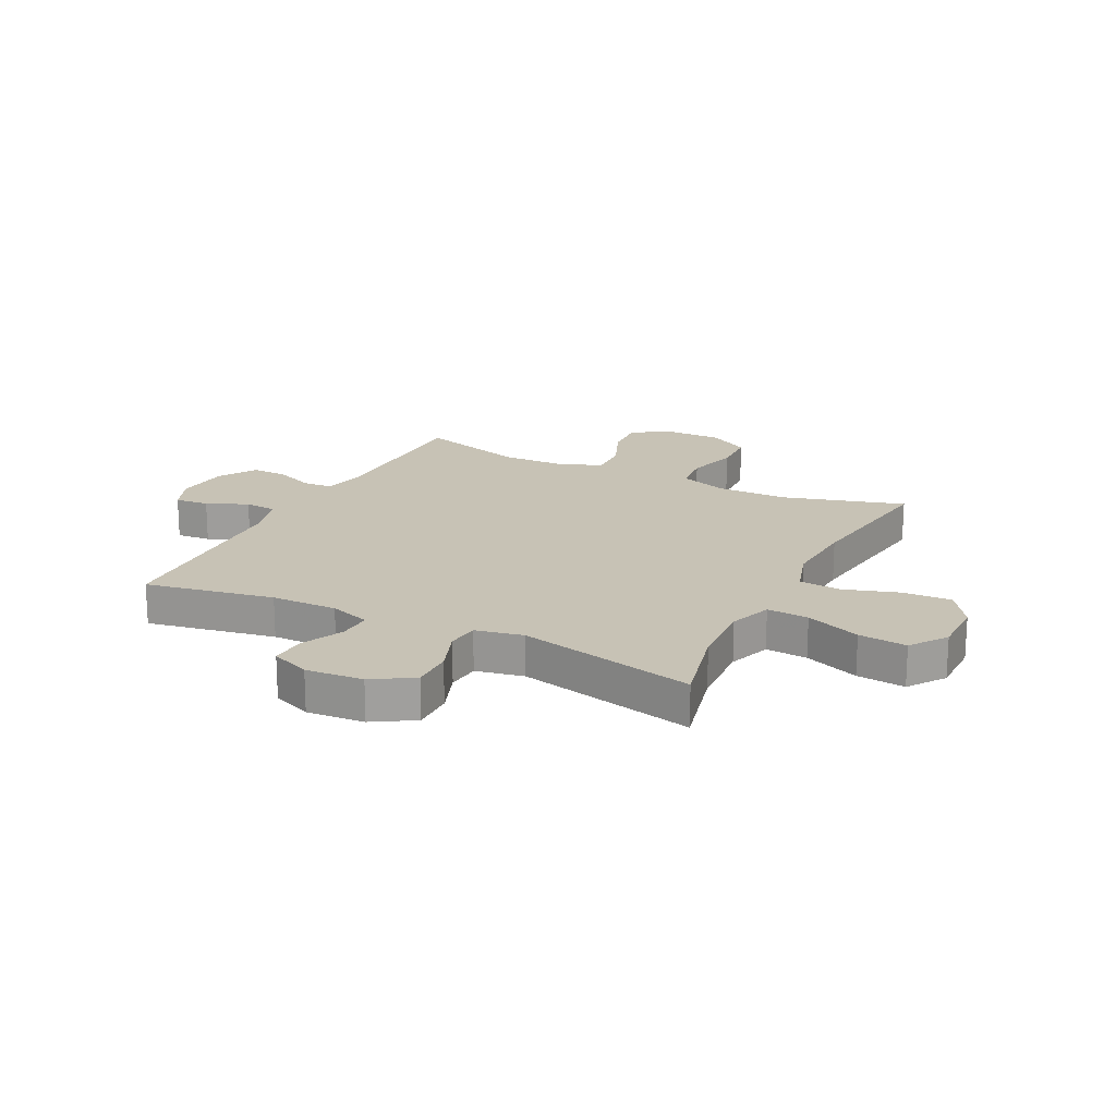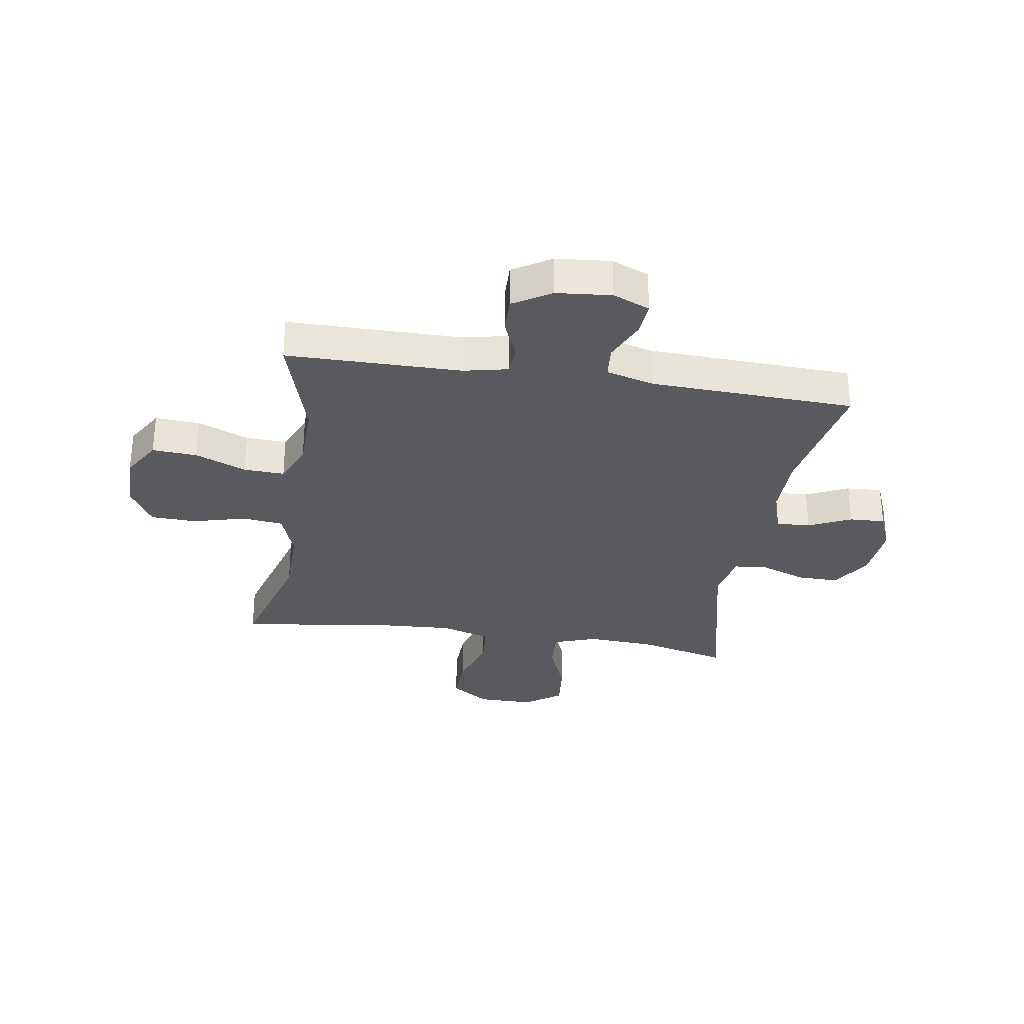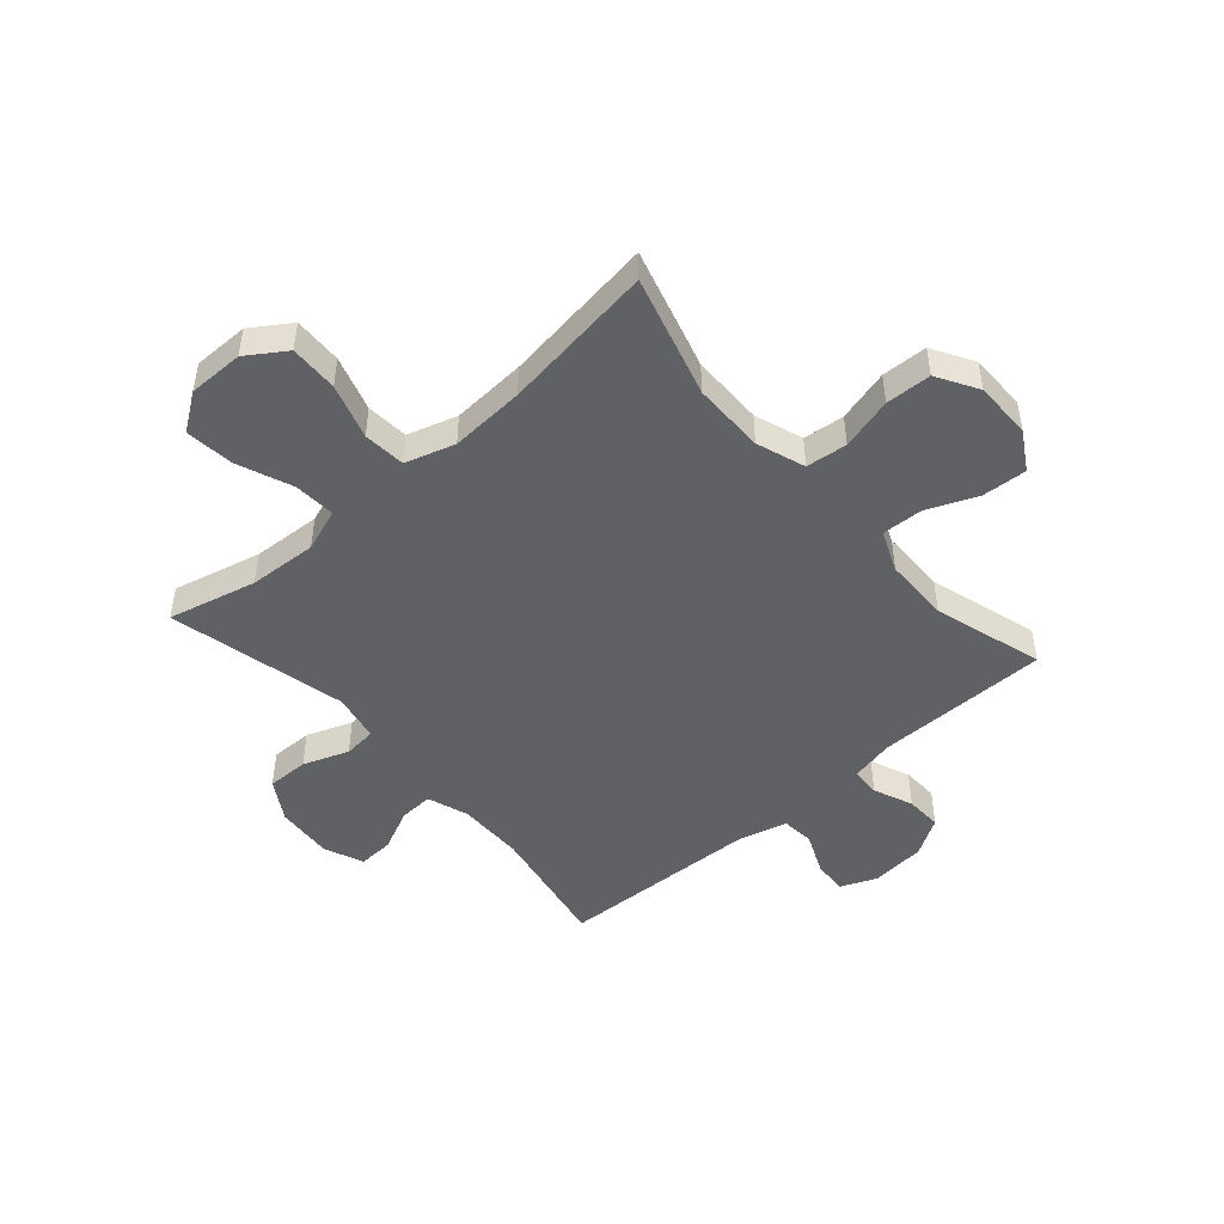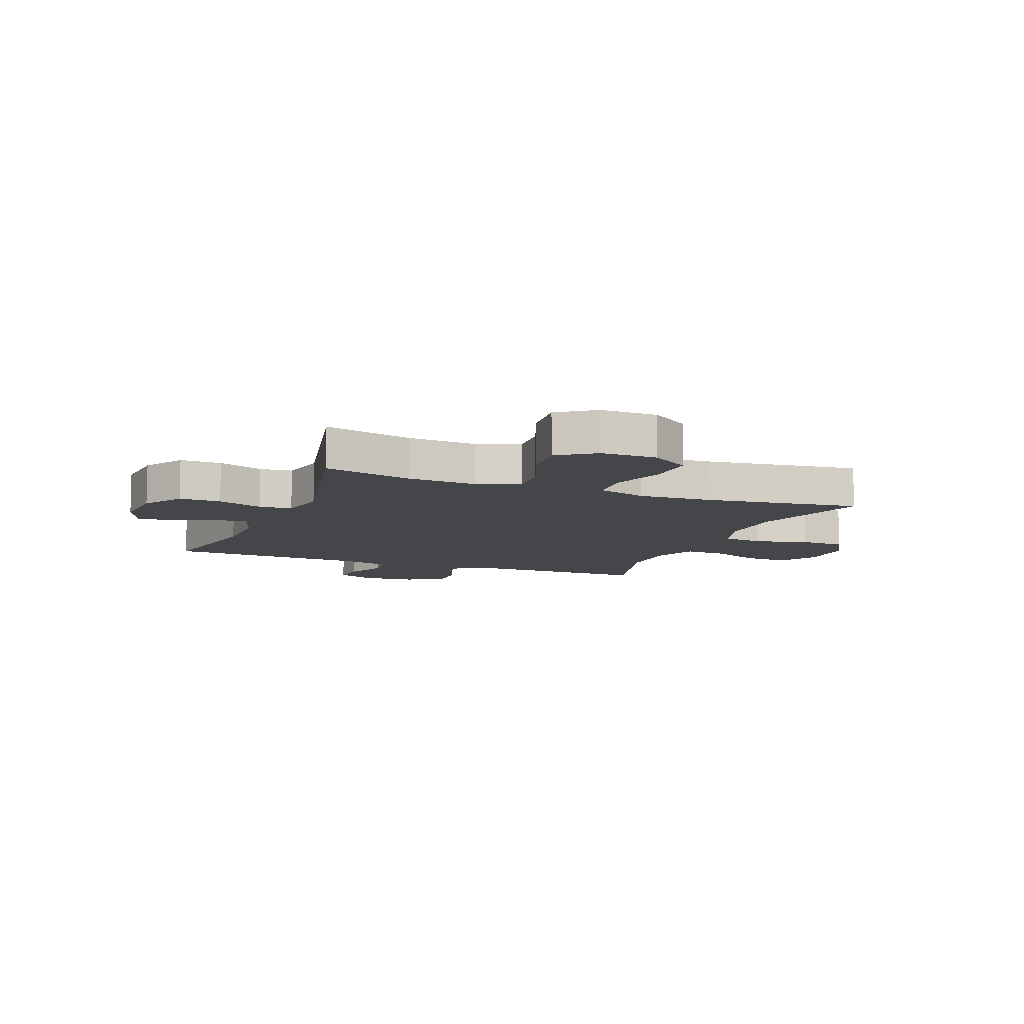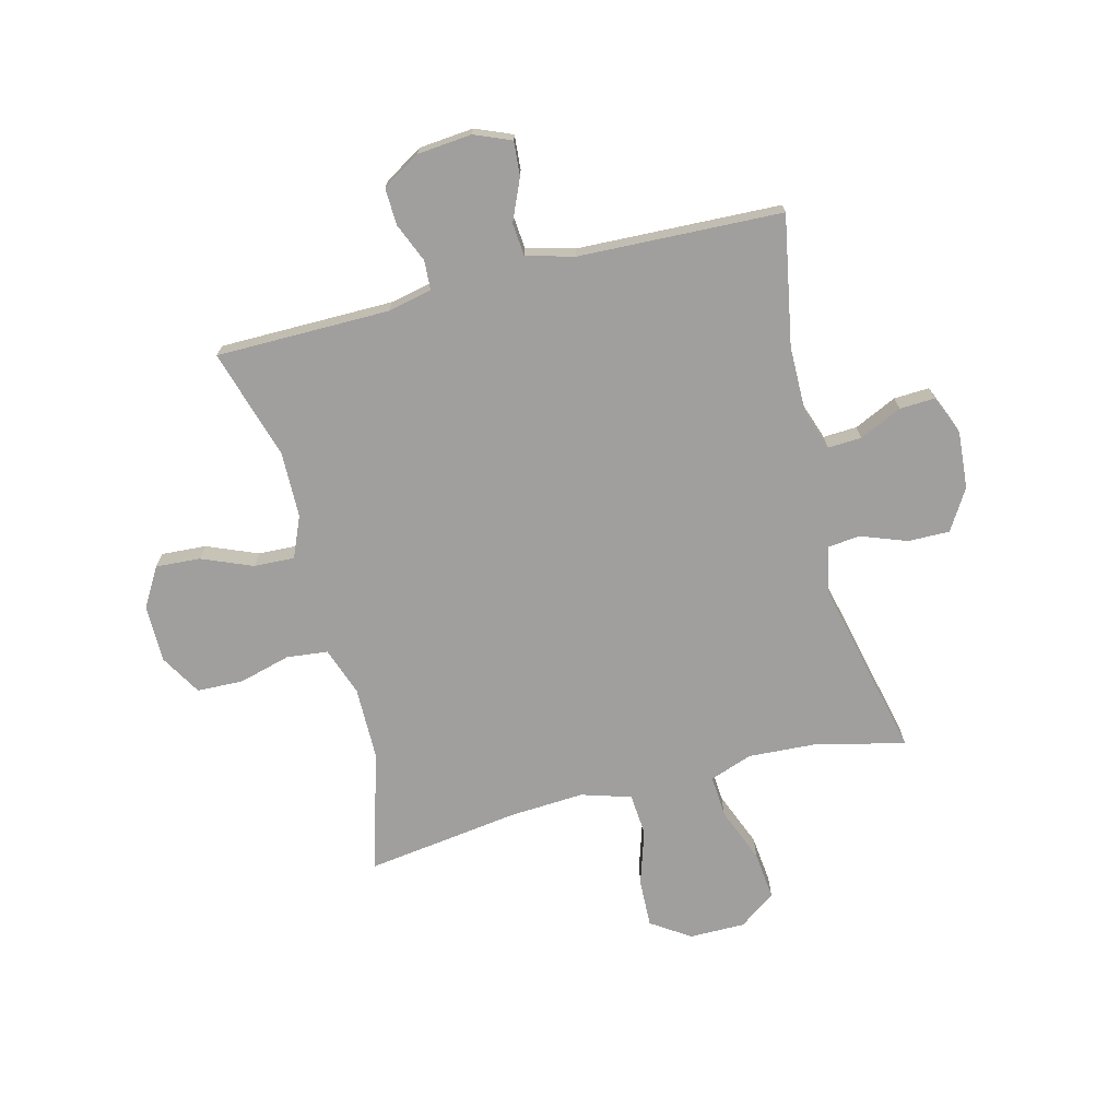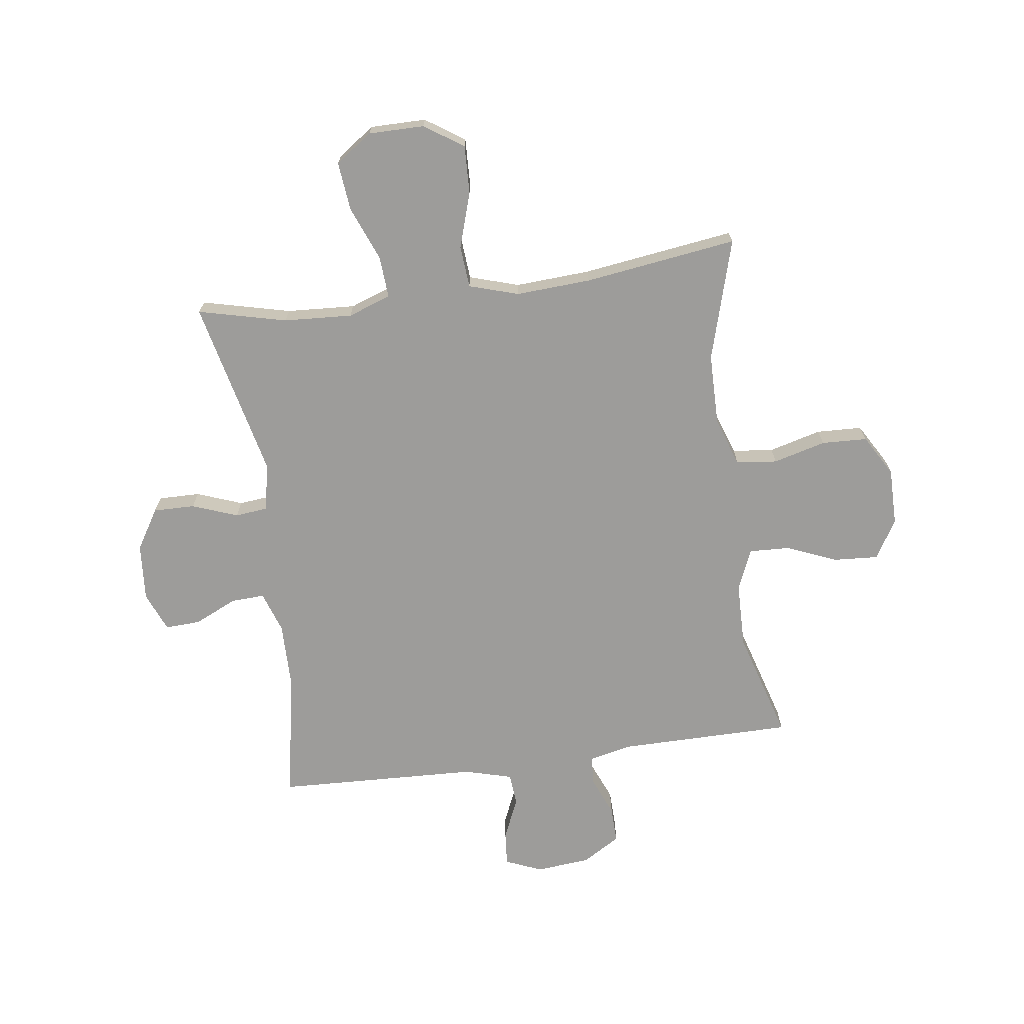
<metadata>
{"format":"obj","ext":"obj","renderer":"f3d","projection":"perspective","resolution":1024,"background":"white","views":[{"elev":19.0,"azim":116.6,"up":"+Y"},{"elev":-30.6,"azim":-9.0,"up":"+Y"},{"elev":-47.7,"azim":-138.8,"up":"+Y"},{"elev":-9.5,"azim":158.2,"up":"+Y"},{"elev":-71.3,"azim":14.3,"up":"+Y"},{"elev":-70.0,"azim":-172.3,"up":"+Y"}]}
</metadata>
<code>
v -0.5 0.07 -0.5
v -0.438 0.07 -0.284
v -0.437 0.07 -0.156
v -0.467 0.07 -0.07
v -0.54 0.07 -0.062
v -0.633 0.07 -0.087
v -0.714 0.07 -0.084
v -0.757 0.07 -0.011
v -0.757 0.07 0.091
v -0.716 0.07 0.16
v -0.637 0.07 0.155
v -0.547 0.07 0.118
v -0.475 0.07 0.115
v -0.444 0.07 0.188
v -0.442 0.07 0.305
v -0.5 0.07 0.5
v -0.192 0.07 0.502
v -0.114 0.07 0.519
v -0.111 0.07 0.571
v -0.14 0.07 0.641
v -0.142 0.07 0.706
v -0.075 0.07 0.747
v 0.022 0.07 0.756
v 0.087 0.07 0.729
v 0.082 0.07 0.668
v 0.05 0.07 0.595
v 0.055 0.07 0.537
v 0.14 0.07 0.514
v 0.5 0.07 0.5
v 0.458 0.07 0.271
v 0.457 0.07 0.153
v 0.482 0.07 0.08
v 0.542 0.07 0.083
v 0.617 0.07 0.118
v 0.68 0.07 0.121
v 0.709 0.07 0.051
v 0.701 0.07 -0.051
v 0.657 0.07 -0.123
v 0.583 0.07 -0.122
v 0.502 0.07 -0.092
v 0.444 0.07 -0.098
v 0.427 0.07 -0.183
v 0.5 0.07 -0.5
v 0.343 0.07 -0.462
v 0.221 0.07 -0.455
v 0.145 0.07 -0.482
v 0.15 0.07 -0.556
v 0.189 0.07 -0.654
v 0.198 0.07 -0.74
v 0.133 0.07 -0.786
v 0.034 0.07 -0.786
v -0.035 0.07 -0.74
v -0.032 0.07 -0.654
v -0.001 0.07 -0.556
v -0.007 0.07 -0.481
v -0.095 0.07 -0.454
v -0.228 0.07 -0.462
v -0.5 0 -0.5
v -0.438 0 -0.284
v -0.437 0 -0.156
v -0.467 0 -0.07
v -0.54 0 -0.062
v -0.633 0 -0.087
v -0.714 0 -0.084
v -0.757 0 -0.011
v -0.757 0 0.091
v -0.716 0 0.16
v -0.637 0 0.155
v -0.547 0 0.118
v -0.475 0 0.115
v -0.444 0 0.188
v -0.442 0 0.305
v -0.5 0 0.5
v -0.192 0 0.502
v -0.114 0 0.519
v -0.111 0 0.571
v -0.14 0 0.641
v -0.142 0 0.706
v -0.075 0 0.747
v 0.022 0 0.756
v 0.087 0 0.729
v 0.082 0 0.668
v 0.05 0 0.595
v 0.055 0 0.537
v 0.14 0 0.514
v 0.5 0 0.5
v 0.458 0 0.271
v 0.457 0 0.153
v 0.482 0 0.08
v 0.542 0 0.083
v 0.617 0 0.118
v 0.68 0 0.121
v 0.709 0 0.051
v 0.701 0 -0.051
v 0.657 0 -0.123
v 0.583 0 -0.122
v 0.502 0 -0.092
v 0.444 0 -0.098
v 0.427 0 -0.183
v 0.5 0 -0.5
v 0.343 0 -0.462
v 0.221 0 -0.455
v 0.145 0 -0.482
v 0.15 0 -0.556
v 0.189 0 -0.654
v 0.198 0 -0.74
v 0.133 0 -0.786
v 0.034 0 -0.786
v -0.035 0 -0.74
v -0.032 0 -0.654
v -0.001 0 -0.556
v -0.007 0 -0.481
v -0.095 0 -0.454
v -0.228 0 -0.462
f 52 53 54
f 51 52 54
f 50 51 54
f 49 50 54
f 48 49 54
f 47 48 54
f 46 47 54 55
f 45 46 55 56
f 42 43 44
f 41 42 44 45
f 38 39 40
f 37 38 40
f 36 37 40
f 35 36 40
f 34 35 40
f 33 34 40
f 32 33 40 41
f 41 45 56
f 32 41 56
f 31 32 56
f 28 29 30
f 31 56 57
f 30 31 57
f 28 30 57
f 27 28 57
f 24 25 26
f 23 24 26
f 22 23 26
f 21 22 26
f 20 21 26
f 19 20 26
f 15 16 17
f 14 15 17 18
f 13 14 18
f 10 11 12
f 9 10 12
f 8 9 12
f 7 8 12
f 6 7 12
f 5 6 12
f 4 5 12 13
f 3 4 13 18
f 57 1 2
f 27 57 2
f 26 27 2
f 18 19 26
f 2 3 18 26
f 111 110 109
f 111 109 108
f 111 108 107
f 111 107 106
f 111 106 105
f 111 105 104
f 112 111 104 103
f 113 112 103 102
f 101 100 99
f 102 101 99 98
f 97 96 95
f 97 95 94
f 97 94 93
f 97 93 92
f 97 92 91
f 97 91 90
f 98 97 90 89
f 113 102 98
f 113 98 89
f 113 89 88
f 87 86 85
f 114 113 88
f 114 88 87
f 114 87 85
f 114 85 84
f 83 82 81
f 83 81 80
f 83 80 79
f 83 79 78
f 83 78 77
f 83 77 76
f 74 73 72
f 75 74 72 71
f 75 71 70
f 69 68 67
f 69 67 66
f 69 66 65
f 69 65 64
f 69 64 63
f 69 63 62
f 70 69 62 61
f 75 70 61 60
f 59 58 114
f 59 114 84
f 59 84 83
f 83 76 75
f 83 75 60 59
f 1 58 59 2
f 2 59 60 3
f 3 60 61 4
f 4 61 62 5
f 5 62 63 6
f 6 63 64 7
f 7 64 65 8
f 8 65 66 9
f 9 66 67 10
f 10 67 68 11
f 11 68 69 12
f 12 69 70 13
f 13 70 71 14
f 14 71 72 15
f 15 72 73 16
f 16 73 74 17
f 17 74 75 18
f 18 75 76 19
f 19 76 77 20
f 20 77 78 21
f 21 78 79 22
f 22 79 80 23
f 23 80 81 24
f 24 81 82 25
f 25 82 83 26
f 26 83 84 27
f 27 84 85 28
f 28 85 86 29
f 29 86 87 30
f 30 87 88 31
f 31 88 89 32
f 32 89 90 33
f 33 90 91 34
f 34 91 92 35
f 35 92 93 36
f 36 93 94 37
f 37 94 95 38
f 38 95 96 39
f 39 96 97 40
f 40 97 98 41
f 41 98 99 42
f 42 99 100 43
f 43 100 101 44
f 44 101 102 45
f 45 102 103 46
f 46 103 104 47
f 47 104 105 48
f 48 105 106 49
f 49 106 107 50
f 50 107 108 51
f 51 108 109 52
f 52 109 110 53
f 53 110 111 54
f 54 111 112 55
f 55 112 113 56
f 56 113 114 57
f 57 114 58 1

</code>
